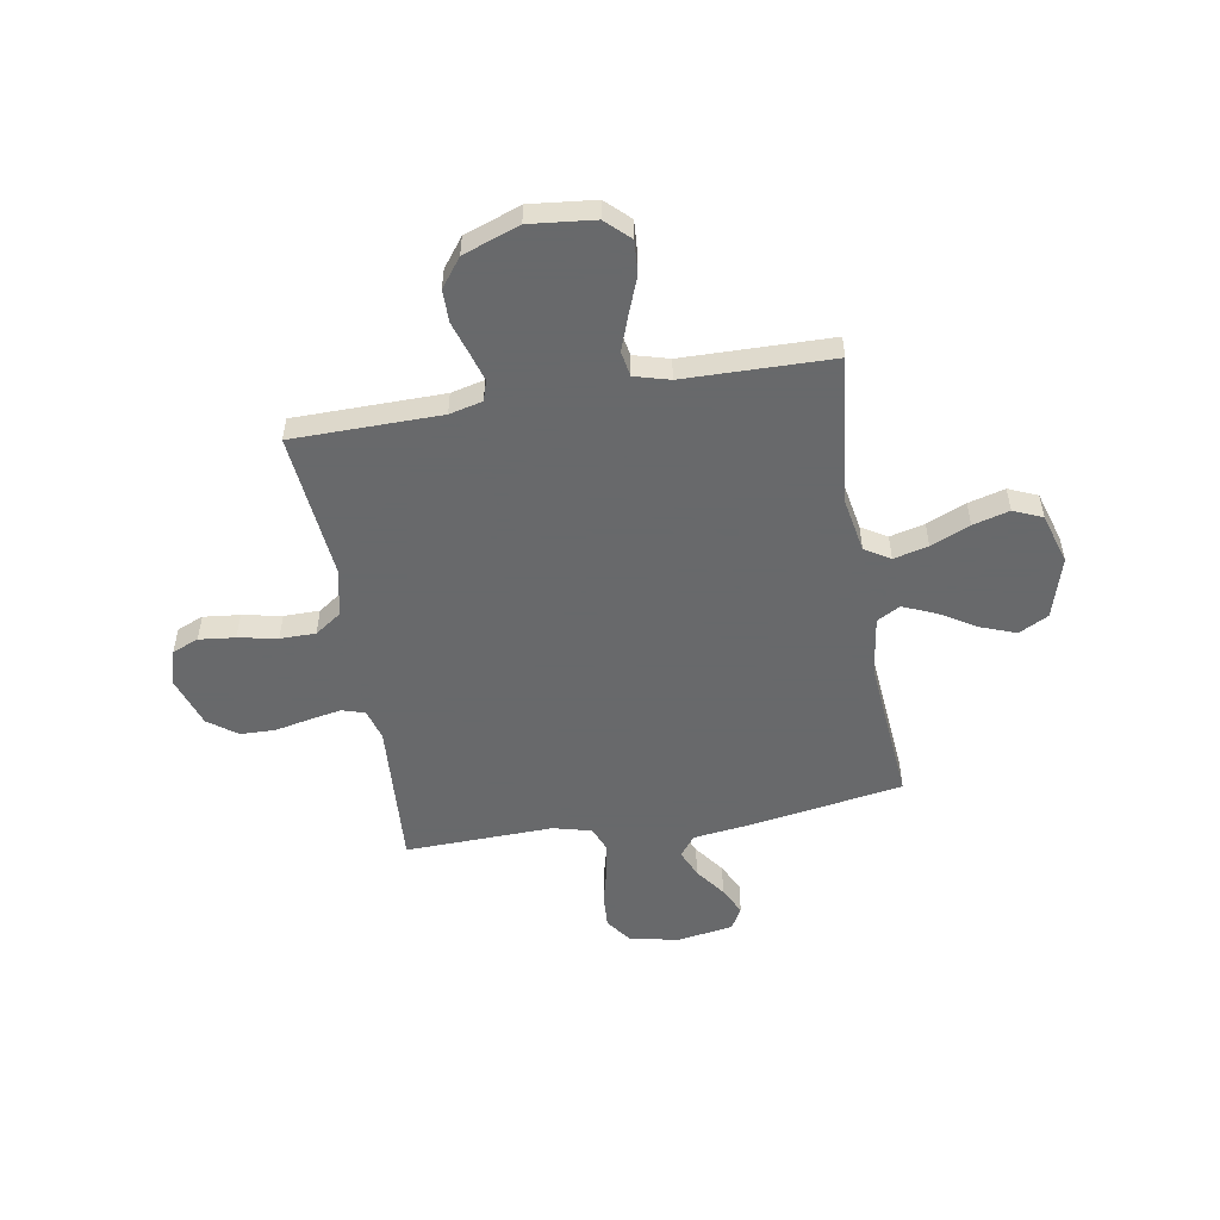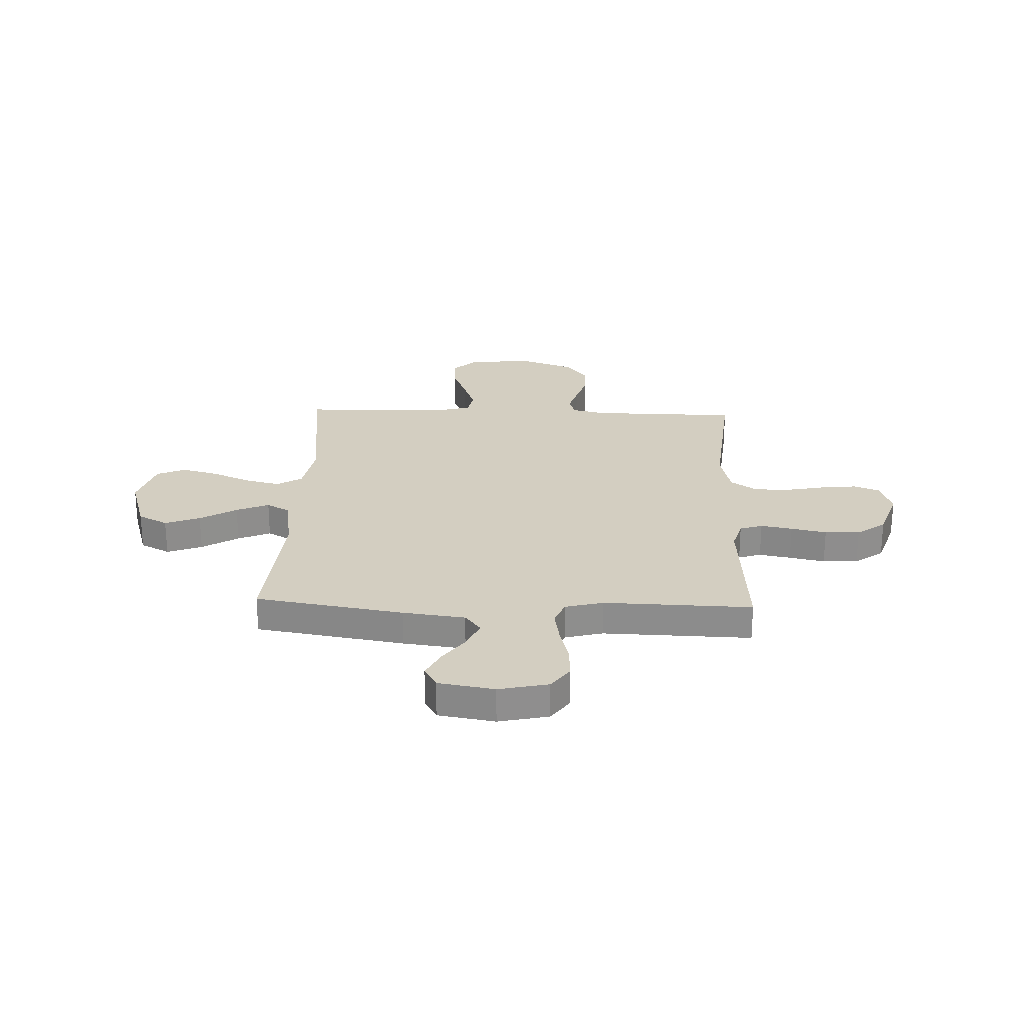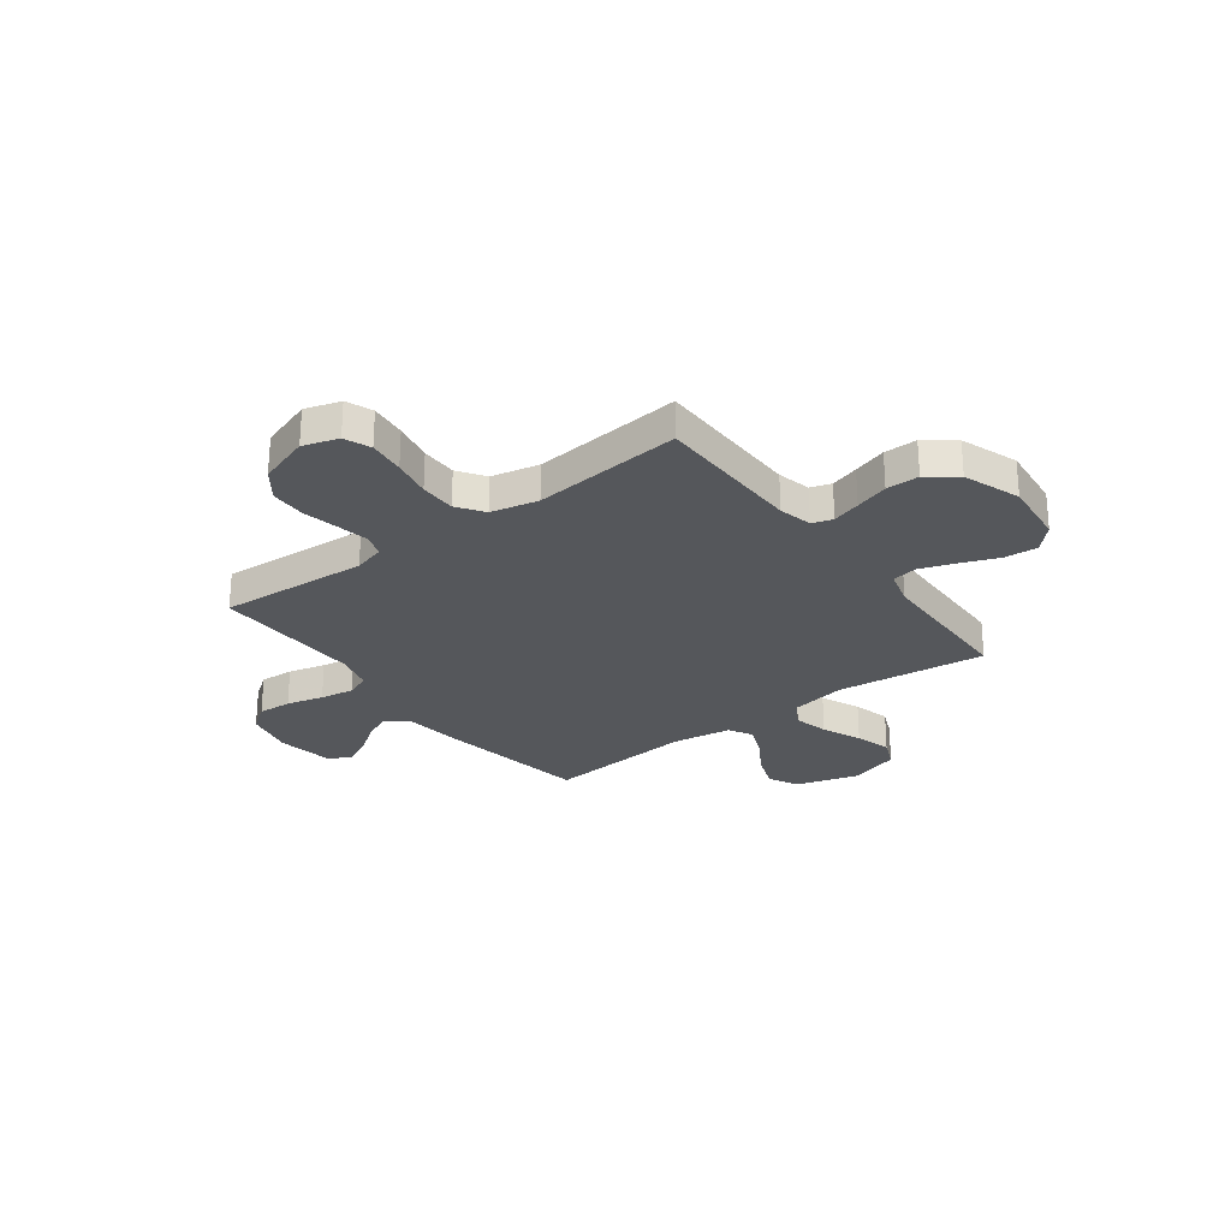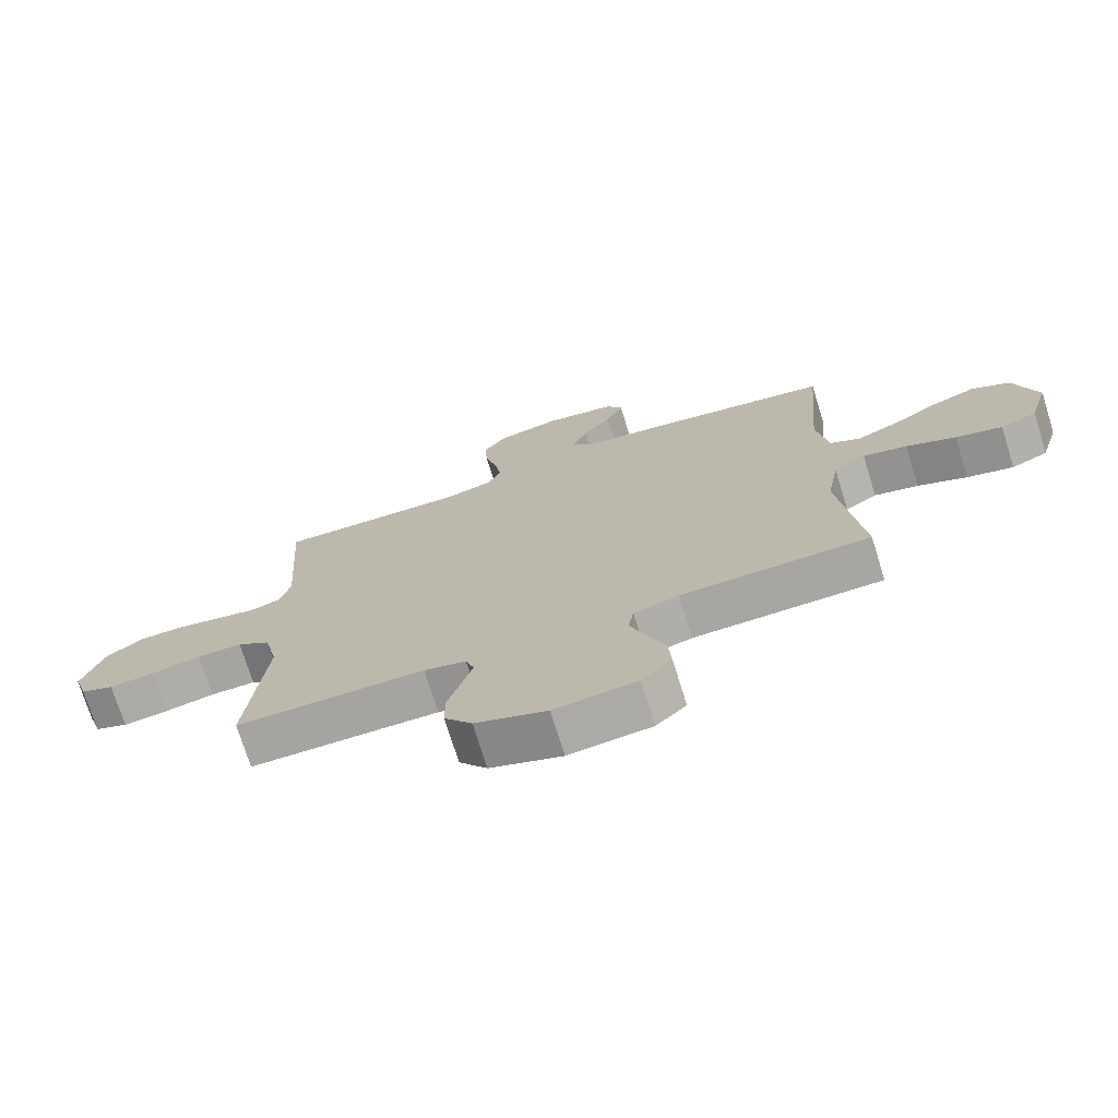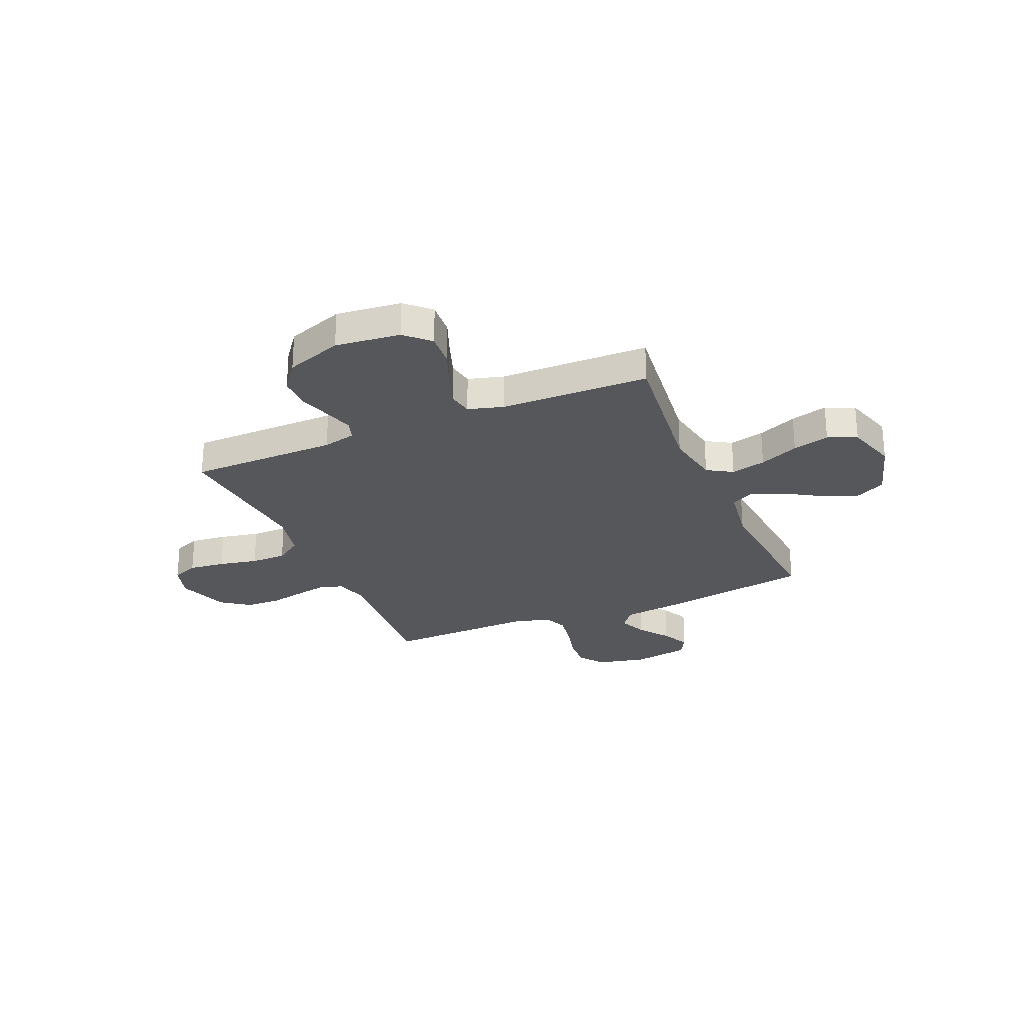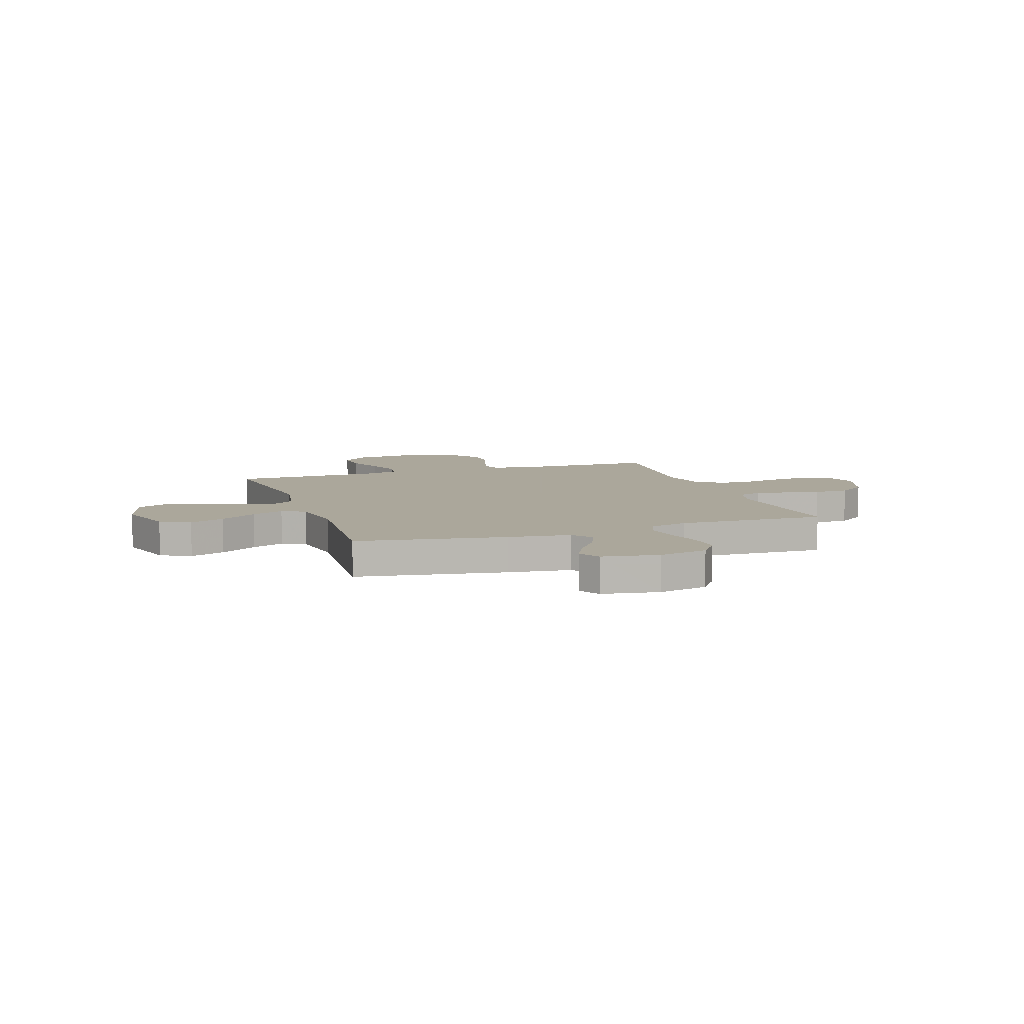
<metadata>
{"format":"obj","ext":"obj","renderer":"f3d","projection":"perspective","resolution":1024,"background":"white","views":[{"elev":-52.6,"azim":-170.2,"up":"+Y"},{"elev":25.3,"azim":2.1,"up":"+Y"},{"elev":-26.8,"azim":126.9,"up":"+Y"},{"elev":-73.5,"azim":-162.7,"up":"+Z"},{"elev":-26.5,"azim":-156.8,"up":"+Y"},{"elev":8.2,"azim":-18.9,"up":"+Y"}]}
</metadata>
<code>
v 0.5 0.07 -0.5
v 0.2 0.07 -0.503
v 0.133 0.07 -0.519
v 0.12 0.07 -0.56
v 0.137 0.07 -0.617
v 0.158 0.07 -0.684
v 0.158 0.07 -0.75
v 0.114 0.07 -0.808
v 0 0.07 -0.849
v -0.131 0.07 -0.835
v -0.179 0.07 -0.789
v -0.174 0.07 -0.721
v -0.145 0.07 -0.647
v -0.12 0.07 -0.577
v -0.129 0.07 -0.526
v -0.2 0.07 -0.506
v -0.5 0.07 -0.5
v -0.465 0.07 -0.2
v -0.485 0.07 -0.088
v -0.536 0.07 -0.057
v -0.606 0.07 -0.074
v -0.685 0.07 -0.108
v -0.759 0.07 -0.128
v -0.817 0.07 -0.103
v -0.848 0.07 0
v -0.811 0.07 0.124
v -0.751 0.07 0.155
v -0.68 0.07 0.128
v -0.606 0.07 0.083
v -0.54 0.07 0.055
v -0.493 0.07 0.081
v -0.475 0.07 0.2
v -0.5 0.07 0.5
v -0.2 0.07 0.549
v -0.074 0.07 0.565
v -0.042 0.07 0.606
v -0.066 0.07 0.662
v -0.111 0.07 0.724
v -0.139 0.07 0.781
v -0.114 0.07 0.825
v 0 0.07 0.844
v 0.1 0.07 0.822
v 0.137 0.07 0.771
v 0.133 0.07 0.703
v 0.114 0.07 0.629
v 0.103 0.07 0.561
v 0.123 0.07 0.512
v 0.2 0.07 0.492
v 0.5 0.07 0.5
v 0.48 0.07 0.2
v 0.498 0.07 0.137
v 0.544 0.07 0.122
v 0.608 0.07 0.134
v 0.68 0.07 0.149
v 0.751 0.07 0.147
v 0.809 0.07 0.104
v 0.844 0.07 0
v 0.822 0.07 -0.071
v 0.769 0.07 -0.092
v 0.696 0.07 -0.084
v 0.617 0.07 -0.068
v 0.545 0.07 -0.068
v 0.492 0.07 -0.105
v 0.471 0.07 -0.2
v 0.5 0 -0.5
v 0.2 0 -0.503
v 0.133 0 -0.519
v 0.12 0 -0.56
v 0.137 0 -0.617
v 0.158 0 -0.684
v 0.158 0 -0.75
v 0.114 0 -0.808
v 0 0 -0.849
v -0.131 0 -0.835
v -0.179 0 -0.789
v -0.174 0 -0.721
v -0.145 0 -0.647
v -0.12 0 -0.577
v -0.129 0 -0.526
v -0.2 0 -0.506
v -0.5 0 -0.5
v -0.465 0 -0.2
v -0.485 0 -0.088
v -0.536 0 -0.057
v -0.606 0 -0.074
v -0.685 0 -0.108
v -0.759 0 -0.128
v -0.817 0 -0.103
v -0.848 0 0
v -0.811 0 0.124
v -0.751 0 0.155
v -0.68 0 0.128
v -0.606 0 0.083
v -0.54 0 0.055
v -0.493 0 0.081
v -0.475 0 0.2
v -0.5 0 0.5
v -0.2 0 0.549
v -0.074 0 0.565
v -0.042 0 0.606
v -0.066 0 0.662
v -0.111 0 0.724
v -0.139 0 0.781
v -0.114 0 0.825
v 0 0 0.844
v 0.1 0 0.822
v 0.137 0 0.771
v 0.133 0 0.703
v 0.114 0 0.629
v 0.103 0 0.561
v 0.123 0 0.512
v 0.2 0 0.492
v 0.5 0 0.5
v 0.48 0 0.2
v 0.498 0 0.137
v 0.544 0 0.122
v 0.608 0 0.134
v 0.68 0 0.149
v 0.751 0 0.147
v 0.809 0 0.104
v 0.844 0 0
v 0.822 0 -0.071
v 0.769 0 -0.092
v 0.696 0 -0.084
v 0.617 0 -0.068
v 0.545 0 -0.068
v 0.492 0 -0.105
v 0.471 0 -0.2
f 59 60 61
f 58 59 61
f 57 58 61
f 56 57 61
f 55 56 61
f 54 55 61
f 53 54 61
f 52 53 61 62
f 51 52 62 63
f 48 49 50
f 51 63 64
f 50 51 64
f 48 50 64
f 47 48 64
f 43 44 45
f 42 43 45
f 41 42 45
f 40 41 45
f 39 40 45
f 38 39 45
f 37 38 45
f 36 37 45 46
f 35 36 46 47
f 64 1 2
f 47 64 2
f 35 47 2
f 34 35 2
f 33 34 2
f 32 33 2
f 27 28 29
f 26 27 29
f 25 26 29
f 24 25 29
f 23 24 29
f 22 23 29
f 21 22 29
f 20 21 29 30
f 19 20 30 31
f 16 17 18
f 32 2 3
f 31 32 3
f 19 31 3
f 18 19 3
f 16 18 3
f 15 16 3
f 11 12 13
f 10 11 13
f 9 10 13
f 8 9 13
f 7 8 13
f 6 7 13
f 5 6 13
f 4 5 13 14
f 3 4 14 15
f 125 124 123
f 125 123 122
f 125 122 121
f 125 121 120
f 125 120 119
f 125 119 118
f 125 118 117
f 126 125 117 116
f 127 126 116 115
f 114 113 112
f 128 127 115
f 128 115 114
f 128 114 112
f 128 112 111
f 109 108 107
f 109 107 106
f 109 106 105
f 109 105 104
f 109 104 103
f 109 103 102
f 109 102 101
f 110 109 101 100
f 111 110 100 99
f 66 65 128
f 66 128 111
f 66 111 99
f 66 99 98
f 66 98 97
f 66 97 96
f 93 92 91
f 93 91 90
f 93 90 89
f 93 89 88
f 93 88 87
f 93 87 86
f 93 86 85
f 94 93 85 84
f 95 94 84 83
f 82 81 80
f 67 66 96
f 67 96 95
f 67 95 83
f 67 83 82
f 67 82 80
f 67 80 79
f 77 76 75
f 77 75 74
f 77 74 73
f 77 73 72
f 77 72 71
f 77 71 70
f 77 70 69
f 78 77 69 68
f 79 78 68 67
f 1 65 66 2
f 2 66 67 3
f 3 67 68 4
f 4 68 69 5
f 5 69 70 6
f 6 70 71 7
f 7 71 72 8
f 8 72 73 9
f 9 73 74 10
f 10 74 75 11
f 11 75 76 12
f 12 76 77 13
f 13 77 78 14
f 14 78 79 15
f 15 79 80 16
f 16 80 81 17
f 17 81 82 18
f 18 82 83 19
f 19 83 84 20
f 20 84 85 21
f 21 85 86 22
f 22 86 87 23
f 23 87 88 24
f 24 88 89 25
f 25 89 90 26
f 26 90 91 27
f 27 91 92 28
f 28 92 93 29
f 29 93 94 30
f 30 94 95 31
f 31 95 96 32
f 32 96 97 33
f 33 97 98 34
f 34 98 99 35
f 35 99 100 36
f 36 100 101 37
f 37 101 102 38
f 38 102 103 39
f 39 103 104 40
f 40 104 105 41
f 41 105 106 42
f 42 106 107 43
f 43 107 108 44
f 44 108 109 45
f 45 109 110 46
f 46 110 111 47
f 47 111 112 48
f 48 112 113 49
f 49 113 114 50
f 50 114 115 51
f 51 115 116 52
f 52 116 117 53
f 53 117 118 54
f 54 118 119 55
f 55 119 120 56
f 56 120 121 57
f 57 121 122 58
f 58 122 123 59
f 59 123 124 60
f 60 124 125 61
f 61 125 126 62
f 62 126 127 63
f 63 127 128 64
f 64 128 65 1

</code>
